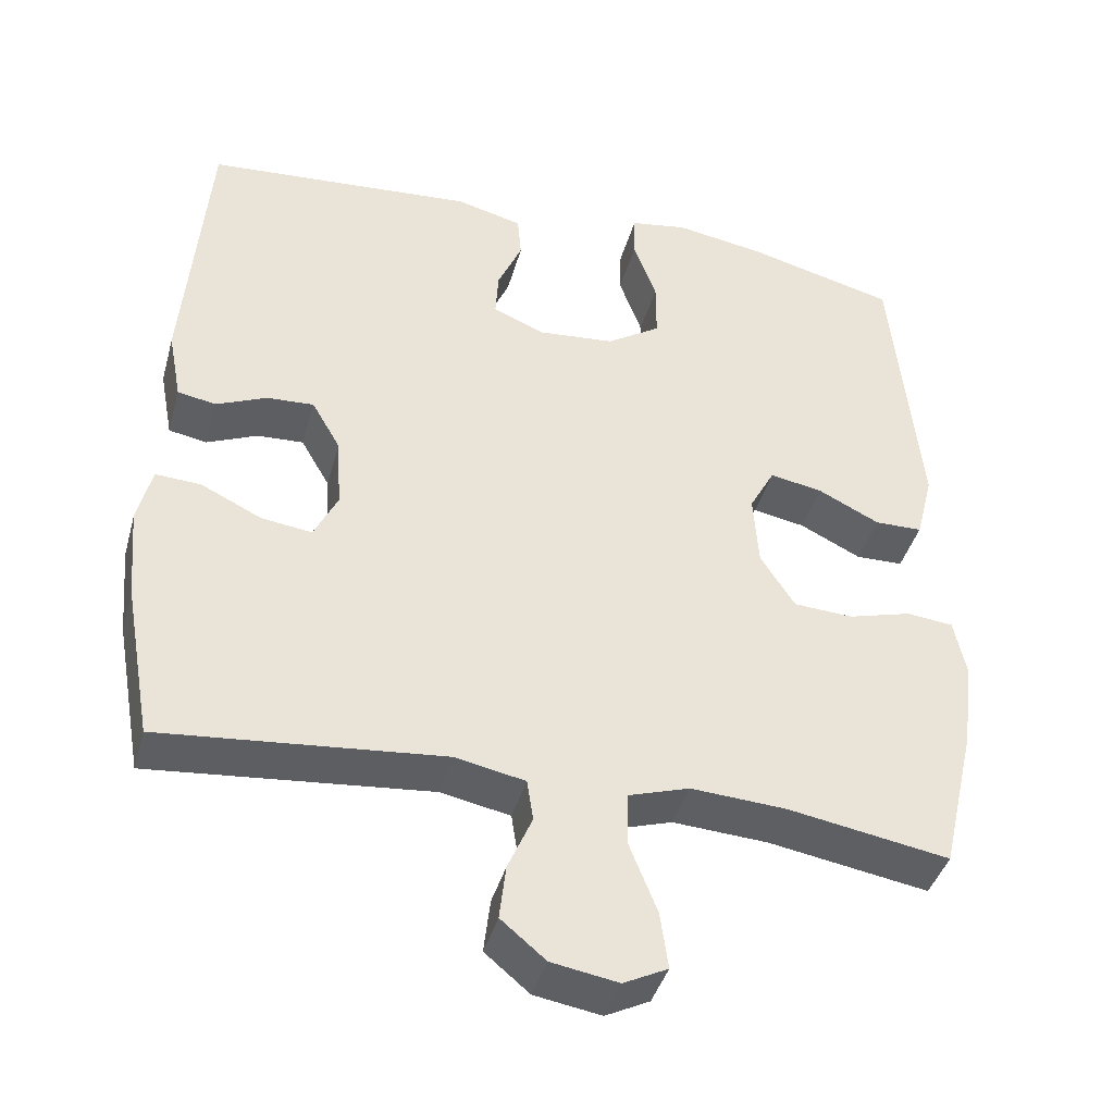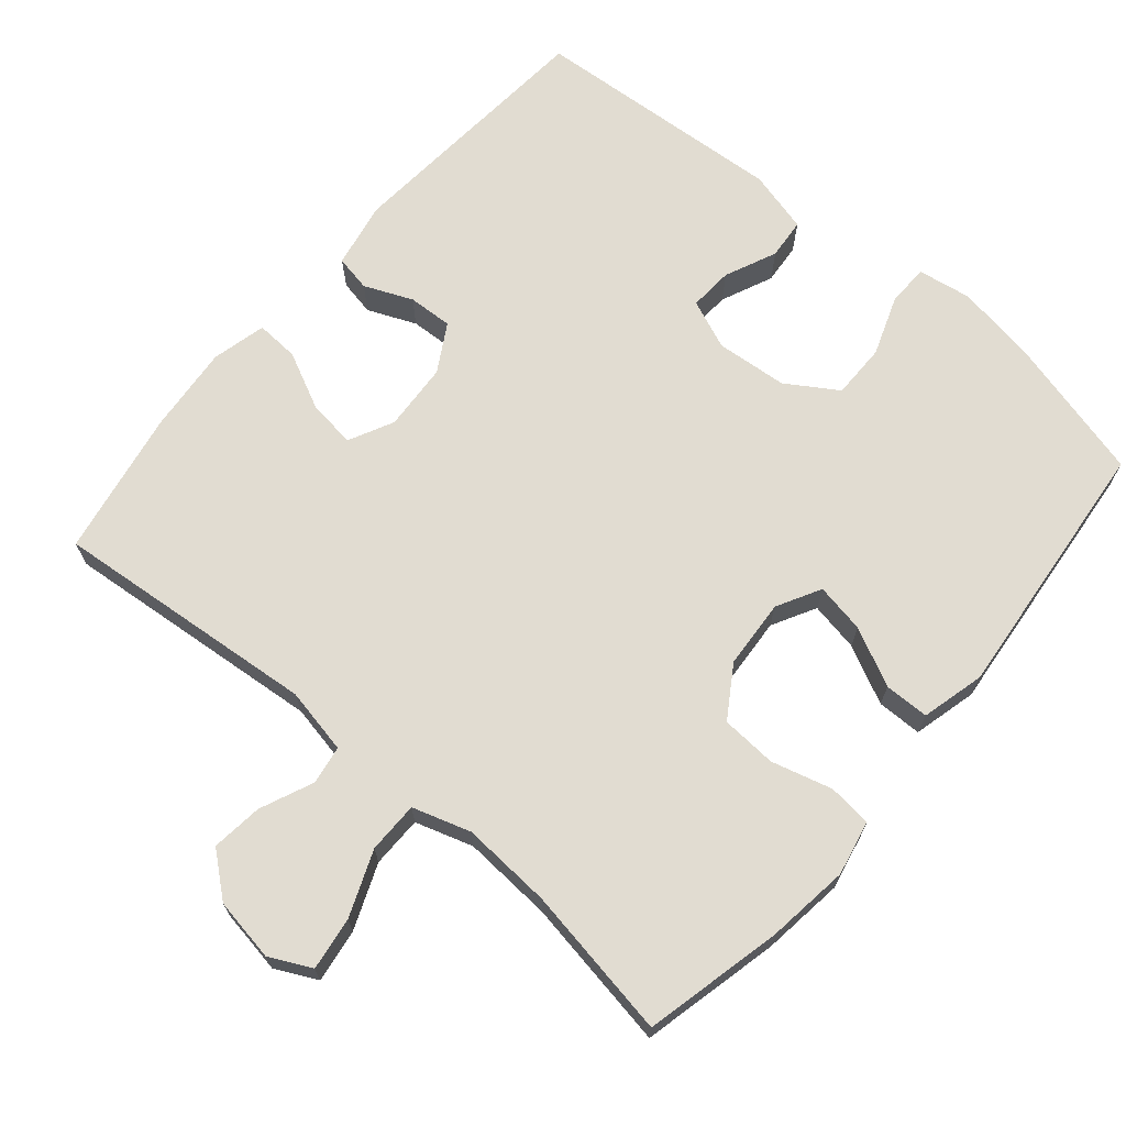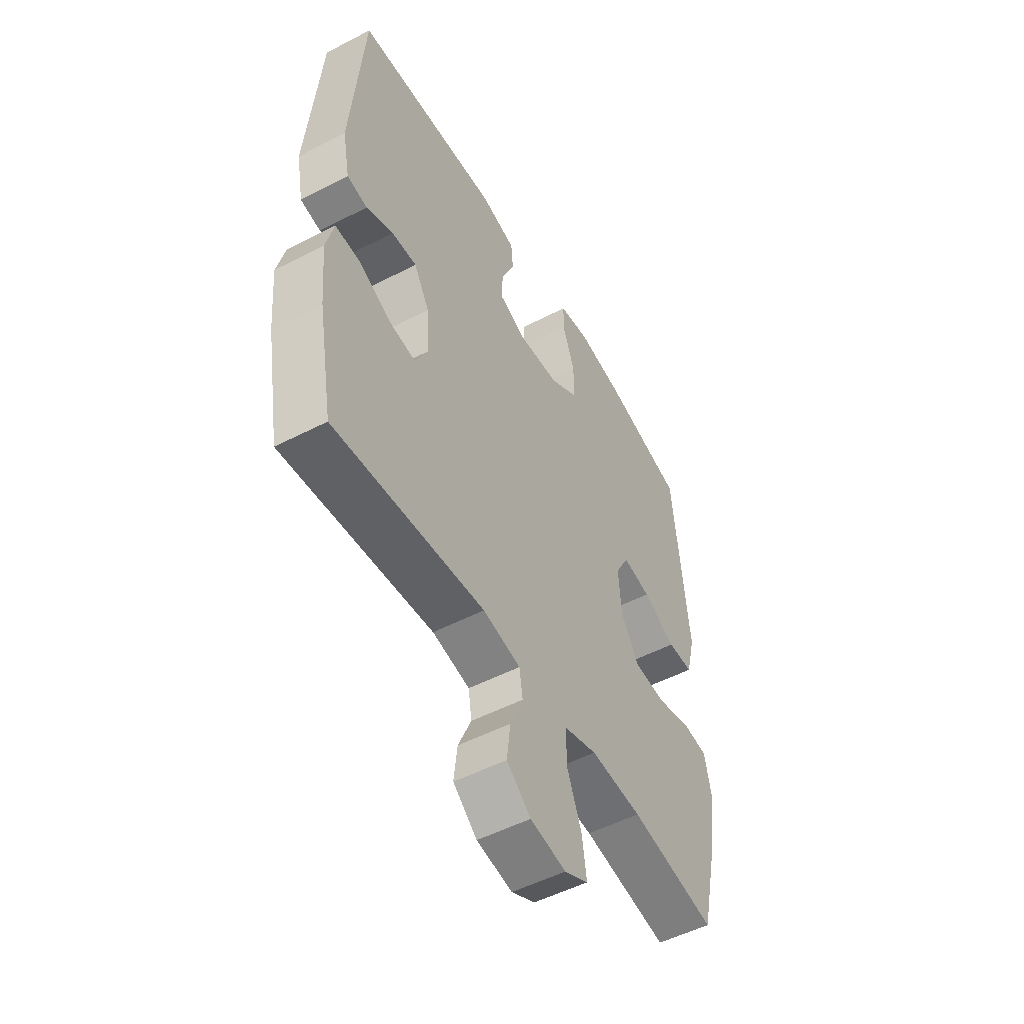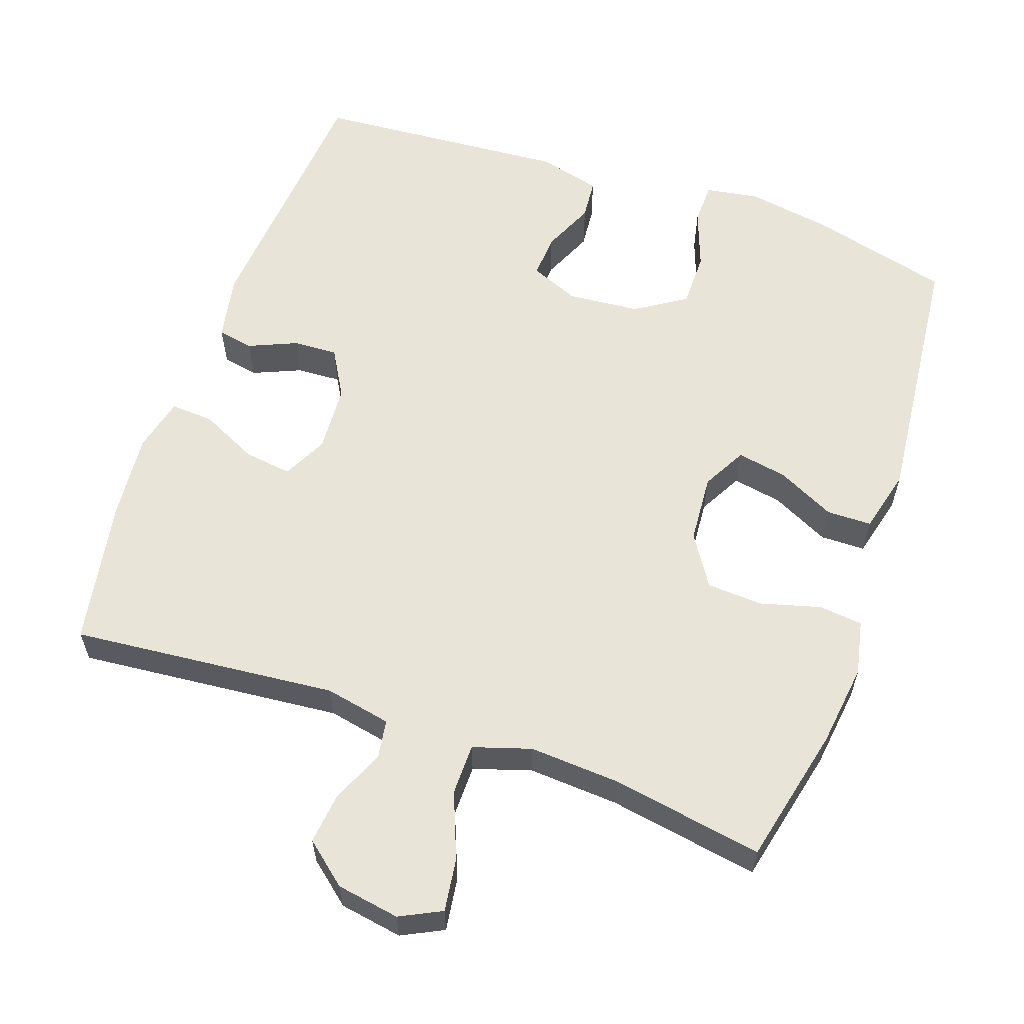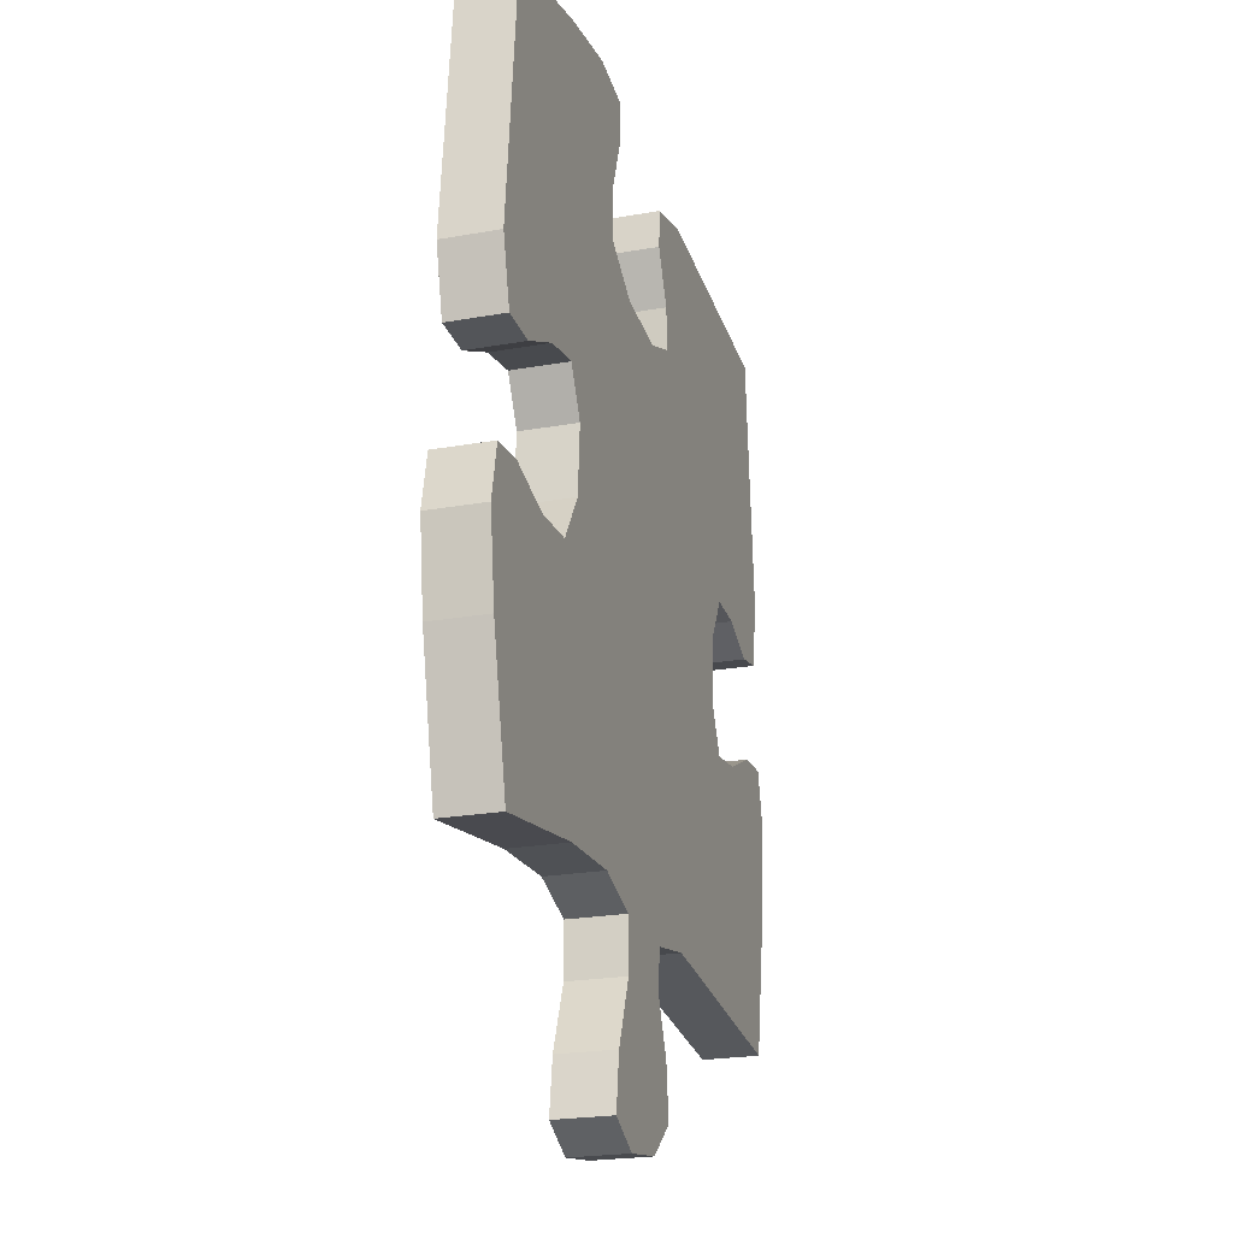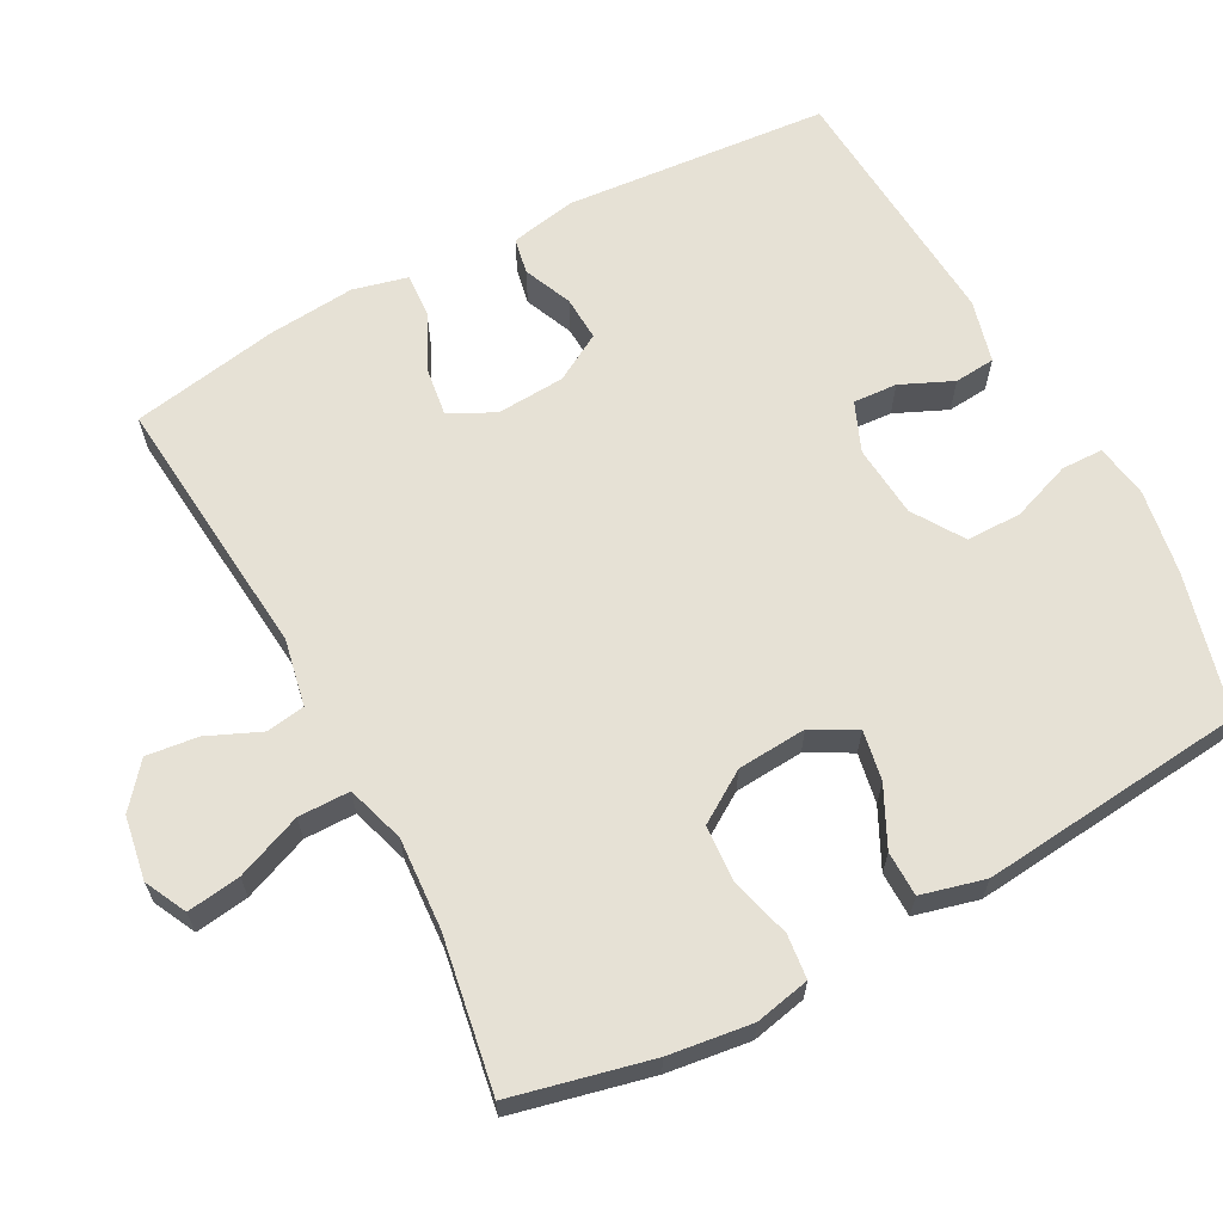
<metadata>
{"format":"obj","ext":"obj","renderer":"f3d","projection":"perspective","resolution":1024,"background":"white","views":[{"elev":-40.7,"azim":164.8,"up":"+Z"},{"elev":69.2,"azim":-139.7,"up":"+Y"},{"elev":-51.7,"azim":119.3,"up":"+Z"},{"elev":60.0,"azim":-160.8,"up":"+Y"},{"elev":-23.1,"azim":-73.1,"up":"+Z"},{"elev":64.8,"azim":-118.1,"up":"+Y"}]}
</metadata>
<code>
o path2404
v 0.5406 0.0375 -0.2753
v 0.5511 0.0375 -0.1552
v 0.5325 0.0375 -0.08011
v 0.4731 0.0375 -0.08353
v 0.3948 0.0375 -0.1215
v 0.3279 0.0375 -0.1307
v 0.2969 0.0375 -0.06854
v 0.3027 0.0375 0.02536
v 0.3402 0.0375 0.09061
v 0.4017 0.0375 0.08752
v 0.4682 0.0375 0.05899
v 0.5179 0.0375 0.06858
v 0.5353 0.0375 0.1599
v 0.5044 0.0375 0.5231
v 0.1522 0.0375 0.5492
v 0.06603 0.0375 0.5272
v 0.06119 0.0375 0.4709
v 0.09304 0.0375 0.3994
v 0.0969 0.0375 0.3389
v 0.02903 0.0375 0.3109
v -0.07046 0.0375 0.3196
v -0.1405 0.0375 0.3647
v -0.1405 0.0375 0.4407
v -0.1106 0.0375 0.5226
v -0.1118 0.0375 0.5802
v -0.1862 0.0375 0.5923
v -0.3024 0.0375 0.5732
v -0.4975 0.0375 0.5231
v -0.5341 0.0375 0.1553
v -0.5117 0.0375 0.06727
v -0.4494 0.0375 0.06633
v -0.369 0.0375 0.106
v -0.3 0.0375 0.1186
v -0.267 0.0375 0.05789
v -0.2738 0.0375 -0.03754
v -0.3189 0.0375 -0.1078
v -0.3962 0.0375 -0.1125
v -0.4803 0.0375 -0.08945
v -0.541 0.0375 -0.09605
v -0.557 0.0375 -0.1721
v -0.5419 0.0375 -0.2871
v -0.4975 0.0375 -0.4786
v -0.2868 0.0375 -0.4427
v -0.1614 0.0375 -0.4347
v -0.08115 0.0375 -0.46
v -0.08061 0.0375 -0.5311
v -0.1167 0.0375 -0.6217
v -0.1271 0.0375 -0.6955
v -0.06943 0.0375 -0.7241
v 0.01795 0.0375 -0.7094
v 0.07656 0.0375 -0.6607
v 0.06825 0.0375 -0.5897
v 0.03636 0.0375 -0.5163
v 0.04457 0.0375 -0.4627
v 0.1364 0.0375 -0.4443
v 0.5044 0.0375 -0.4786
v 0.5406 -0.0375 -0.2753
v 0.5511 -0.0375 -0.1552
v 0.5325 -0.0375 -0.08011
v 0.4731 -0.0375 -0.08353
v 0.3948 -0.0375 -0.1215
v 0.3279 -0.0375 -0.1307
v 0.2969 -0.0375 -0.06854
v 0.3027 -0.0375 0.02536
v 0.3402 -0.0375 0.09061
v 0.4017 -0.0375 0.08752
v 0.4682 -0.0375 0.05899
v 0.5179 -0.0375 0.06858
v 0.5353 -0.0375 0.1599
v 0.5044 -0.0375 0.5231
v 0.1522 -0.0375 0.5492
v 0.06603 -0.0375 0.5272
v 0.06119 -0.0375 0.4709
v 0.09304 -0.0375 0.3994
v 0.0969 -0.0375 0.3389
v 0.02903 -0.0375 0.3109
v -0.07046 -0.0375 0.3196
v -0.1405 -0.0375 0.3647
v -0.1405 -0.0375 0.4407
v -0.1106 -0.0375 0.5226
v -0.1118 -0.0375 0.5802
v -0.1862 -0.0375 0.5923
v -0.3024 -0.0375 0.5732
v -0.4975 -0.0375 0.5231
v -0.5341 -0.0375 0.1553
v -0.5117 -0.0375 0.06727
v -0.4494 -0.0375 0.06633
v -0.369 -0.0375 0.106
v -0.3 -0.0375 0.1186
v -0.267 -0.0375 0.05789
v -0.2738 -0.0375 -0.03754
v -0.3189 -0.0375 -0.1078
v -0.3962 -0.0375 -0.1125
v -0.4803 -0.0375 -0.08945
v -0.541 -0.0375 -0.09605
v -0.557 -0.0375 -0.1721
v -0.5419 -0.0375 -0.2871
v -0.4975 -0.0375 -0.4786
v -0.2868 -0.0375 -0.4427
v -0.1614 -0.0375 -0.4347
v -0.08115 -0.0375 -0.46
v -0.08061 -0.0375 -0.5311
v -0.1167 -0.0375 -0.6217
v -0.1271 -0.0375 -0.6955
v -0.06943 -0.0375 -0.7241
v 0.01795 -0.0375 -0.7094
v 0.07656 -0.0375 -0.6607
v 0.06825 -0.0375 -0.5897
v 0.03636 -0.0375 -0.5163
v 0.04457 -0.0375 -0.4627
v 0.1364 -0.0375 -0.4443
v 0.5044 -0.0375 -0.4786
v -0.1271 0.0375 -0.6955
v -0.1271 0.0375 -0.6955
v -0.06943 0.0375 -0.7241
v 0.01795 0.0375 -0.7094
v 0.07656 0.0375 -0.6607
v -0.1167 0.0375 -0.6217
v 0.06825 0.0375 -0.5897
v -0.08061 0.0375 -0.5311
v 0.03636 0.0375 -0.5163
v -0.08115 0.0375 -0.46
v -0.08115 0.0375 -0.46
v 0.04457 0.0375 -0.4627
v 0.04457 0.0375 -0.4627
v 0.1364 0.0375 -0.4443
v -0.4975 0.0375 -0.4786
v -0.4975 0.0375 -0.4786
v -0.2868 0.0375 -0.4427
v -0.1614 0.0375 -0.4347
v 0.5044 0.0375 -0.4786
v 0.5044 0.0375 -0.4786
v -0.5419 0.0375 -0.2871
v 0.5406 0.0375 -0.2753
v -0.557 0.0375 -0.1721
v 0.5511 0.0375 -0.1552
v -0.541 0.0375 -0.09605
v -0.541 0.0375 -0.09605
v 0.3948 0.0375 -0.1215
v 0.3279 0.0375 -0.1307
v 0.3279 0.0375 -0.1307
v 0.5325 0.0375 -0.08011
v 0.5325 0.0375 -0.08011
v -0.3189 0.0375 -0.1078
v -0.3962 0.0375 -0.1125
v 0.2969 0.0375 -0.06854
v 0.4731 0.0375 -0.08353
v -0.4803 0.0375 -0.08945
v -0.2738 0.0375 -0.03754
v 0.3027 0.0375 0.02536
v -0.267 0.0375 0.05789
v 0.3402 0.0375 0.09061
v 0.3402 0.0375 0.09061
v -0.3 0.0375 0.1186
v -0.3 0.0375 0.1186
v 0.4017 0.0375 0.08752
v 0.4682 0.0375 0.05899
v 0.5179 0.0375 0.06858
v 0.5179 0.0375 0.06858
v -0.5117 0.0375 0.06727
v -0.5117 0.0375 0.06727
v -0.4494 0.0375 0.06633
v -0.369 0.0375 0.106
v -0.5341 0.0375 0.1553
v 0.5353 0.0375 0.1599
v 0.02903 0.0375 0.3109
v -0.07046 0.0375 0.3196
v 0.0969 0.0375 0.3389
v 0.0969 0.0375 0.3389
v -0.1405 0.0375 0.3647
v 0.09304 0.0375 0.3994
v -0.1405 0.0375 0.4407
v 0.06119 0.0375 0.4709
v -0.4975 0.0375 0.5231
v -0.4975 0.0375 0.5231
v -0.1106 0.0375 0.5226
v 0.06603 0.0375 0.5272
v 0.06603 0.0375 0.5272
v 0.5044 0.0375 0.5231
v 0.5044 0.0375 0.5231
v -0.1118 0.0375 0.5802
v -0.1118 0.0375 0.5802
v 0.1522 0.0375 0.5492
v -0.3024 0.0375 0.5732
v -0.1862 0.0375 0.5923
v -0.1271 -0.0375 -0.6955
v -0.1271 -0.0375 -0.6955
v -0.06943 -0.0375 -0.7241
v 0.01795 -0.0375 -0.7094
v 0.07656 -0.0375 -0.6607
v -0.1167 -0.0375 -0.6217
v 0.06825 -0.0375 -0.5897
v -0.08061 -0.0375 -0.5311
v 0.03636 -0.0375 -0.5163
v -0.08115 -0.0375 -0.46
v -0.08115 -0.0375 -0.46
v 0.04457 -0.0375 -0.4627
v 0.04457 -0.0375 -0.4627
v 0.1364 -0.0375 -0.4443
v -0.4975 -0.0375 -0.4786
v -0.4975 -0.0375 -0.4786
v -0.2868 -0.0375 -0.4427
v -0.1614 -0.0375 -0.4347
v 0.5044 -0.0375 -0.4786
v 0.5044 -0.0375 -0.4786
v -0.5419 -0.0375 -0.2871
v 0.5406 -0.0375 -0.2753
v -0.557 -0.0375 -0.1721
v 0.5511 -0.0375 -0.1552
v -0.541 -0.0375 -0.09605
v -0.541 -0.0375 -0.09605
v 0.3948 -0.0375 -0.1215
v 0.3279 -0.0375 -0.1307
v 0.3279 -0.0375 -0.1307
v 0.5325 -0.0375 -0.08011
v 0.5325 -0.0375 -0.08011
v -0.3189 -0.0375 -0.1078
v -0.3962 -0.0375 -0.1125
v 0.2969 -0.0375 -0.06854
v 0.4731 -0.0375 -0.08353
v -0.4803 -0.0375 -0.08945
v -0.2738 -0.0375 -0.03754
v 0.3027 -0.0375 0.02536
v -0.267 -0.0375 0.05789
v 0.3402 -0.0375 0.09061
v 0.3402 -0.0375 0.09061
v -0.3 -0.0375 0.1186
v -0.3 -0.0375 0.1186
v 0.4017 -0.0375 0.08752
v 0.4682 -0.0375 0.05899
v 0.5179 -0.0375 0.06858
v 0.5179 -0.0375 0.06858
v -0.5117 -0.0375 0.06727
v -0.5117 -0.0375 0.06727
v -0.4494 -0.0375 0.06633
v -0.369 -0.0375 0.106
v -0.5341 -0.0375 0.1553
v 0.5353 -0.0375 0.1599
v 0.02903 -0.0375 0.3109
v -0.07046 -0.0375 0.3196
v 0.0969 -0.0375 0.3389
v 0.0969 -0.0375 0.3389
v -0.1405 -0.0375 0.3647
v 0.09304 -0.0375 0.3994
v -0.1405 -0.0375 0.4407
v 0.06119 -0.0375 0.4709
v -0.4975 -0.0375 0.5231
v -0.4975 -0.0375 0.5231
v -0.1106 -0.0375 0.5226
v 0.06603 -0.0375 0.5272
v 0.06603 -0.0375 0.5272
v 0.5044 -0.0375 0.5231
v 0.5044 -0.0375 0.5231
v -0.1118 -0.0375 0.5802
v -0.1118 -0.0375 0.5802
v 0.1522 -0.0375 0.5492
v -0.3024 -0.0375 0.5732
v -0.1862 -0.0375 0.5923
f 200 202 206
f 227 243 247
f 257 243 245
f 222 197 219
f 212 209 220
f 227 247 236
f 241 252 244
f 189 192 191
f 219 199 213
f 238 230 231
f 186 188 191
f 194 193 192
f 213 207 212
f 244 256 246
f 222 219 224
f 246 256 250
f 224 219 223
f 203 217 202
f 224 240 227
f 238 229 230
f 257 245 258
f 237 236 247
f 239 223 241
f 197 199 219
f 244 252 256
f 217 203 222
f 240 243 227
f 224 223 239
f 202 217 218
f 195 197 222
f 192 189 190
f 195 194 197
f 206 218 208
f 188 189 191
f 210 208 221
f 209 212 207
f 241 225 252
f 238 225 229
f 193 194 195
f 203 195 222
f 220 209 215
f 241 223 225
f 202 218 206
f 191 192 193
f 224 239 240
f 233 235 237
f 252 225 238
f 221 208 218
f 258 245 249
f 207 213 204
f 247 243 257
f 258 249 254
f 236 237 235
f 204 213 199
f 114 49 105 187
f 49 50 106 105
f 50 51 107 106
f 47 48 104 103
f 51 52 108 107
f 46 47 103 102
f 52 53 109 108
f 123 46 102 196
f 53 125 198 109
f 54 55 111 110
f 128 43 99 201
f 44 45 101 100
f 55 132 205 111
f 43 44 100 99
f 41 42 98 97
f 56 1 57 112
f 40 41 97 96
f 1 2 58 57
f 138 40 96 211
f 5 141 214 61
f 2 143 216 58
f 36 37 93 92
f 6 7 63 62
f 4 5 61 60
f 3 4 60 59
f 38 39 95 94
f 37 38 94 93
f 35 36 92 91
f 7 8 64 63
f 34 35 91 90
f 8 153 226 64
f 155 34 90 228
f 10 11 67 66
f 11 159 232 67
f 161 31 87 234
f 31 32 88 87
f 29 30 86 85
f 12 13 69 68
f 9 10 66 65
f 32 33 89 88
f 20 21 77 76
f 169 20 76 242
f 21 22 78 77
f 18 19 75 74
f 22 23 79 78
f 17 18 74 73
f 175 29 85 248
f 23 24 80 79
f 178 17 73 251
f 13 180 253 69
f 24 182 255 80
f 15 16 72 71
f 14 15 71 70
f 27 28 84 83
f 26 27 83 82
f 25 26 82 81
f 127 133 129
f 154 174 170
f 184 172 170
f 149 146 124
f 139 147 136
f 154 163 174
f 168 171 179
f 116 118 119
f 146 140 126
f 165 158 157
f 113 118 115
f 121 119 120
f 140 139 134
f 171 173 183
f 149 151 146
f 173 177 183
f 151 150 146
f 130 129 144
f 151 154 167
f 165 157 156
f 184 185 172
f 164 174 163
f 166 168 150
f 124 146 126
f 171 183 179
f 144 149 130
f 167 154 170
f 151 166 150
f 129 145 144
f 122 149 124
f 119 117 116
f 122 124 121
f 133 135 145
f 115 118 116
f 137 148 135
f 136 134 139
f 168 179 152
f 165 156 152
f 120 122 121
f 130 149 122
f 147 142 136
f 168 152 150
f 129 133 145
f 118 120 119
f 151 167 166
f 160 164 162
f 179 165 152
f 148 145 135
f 185 176 172
f 134 131 140
f 174 184 170
f 185 181 176
f 163 162 164
f 131 126 140

</code>
